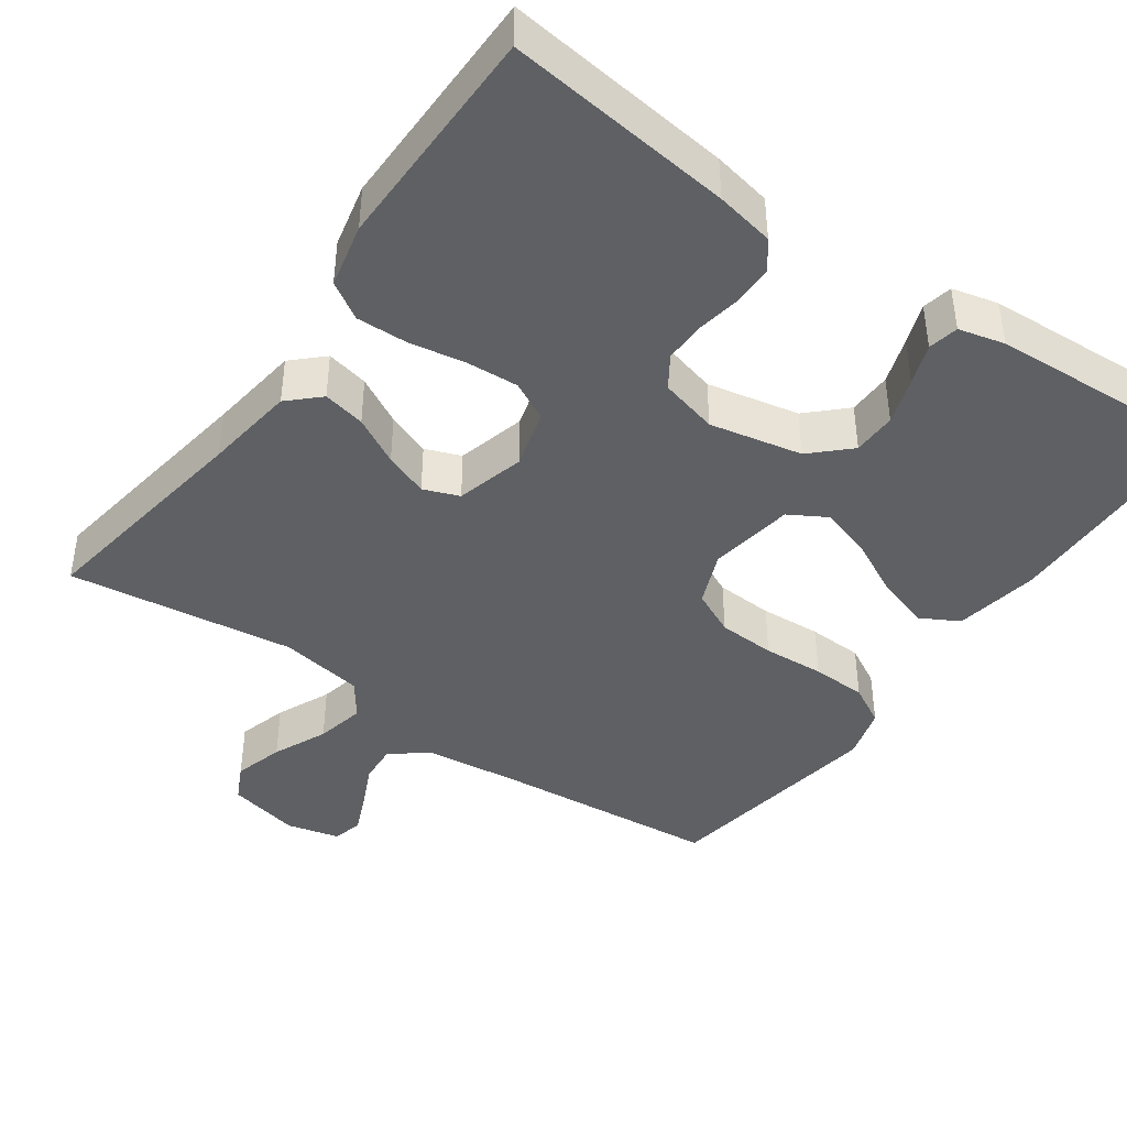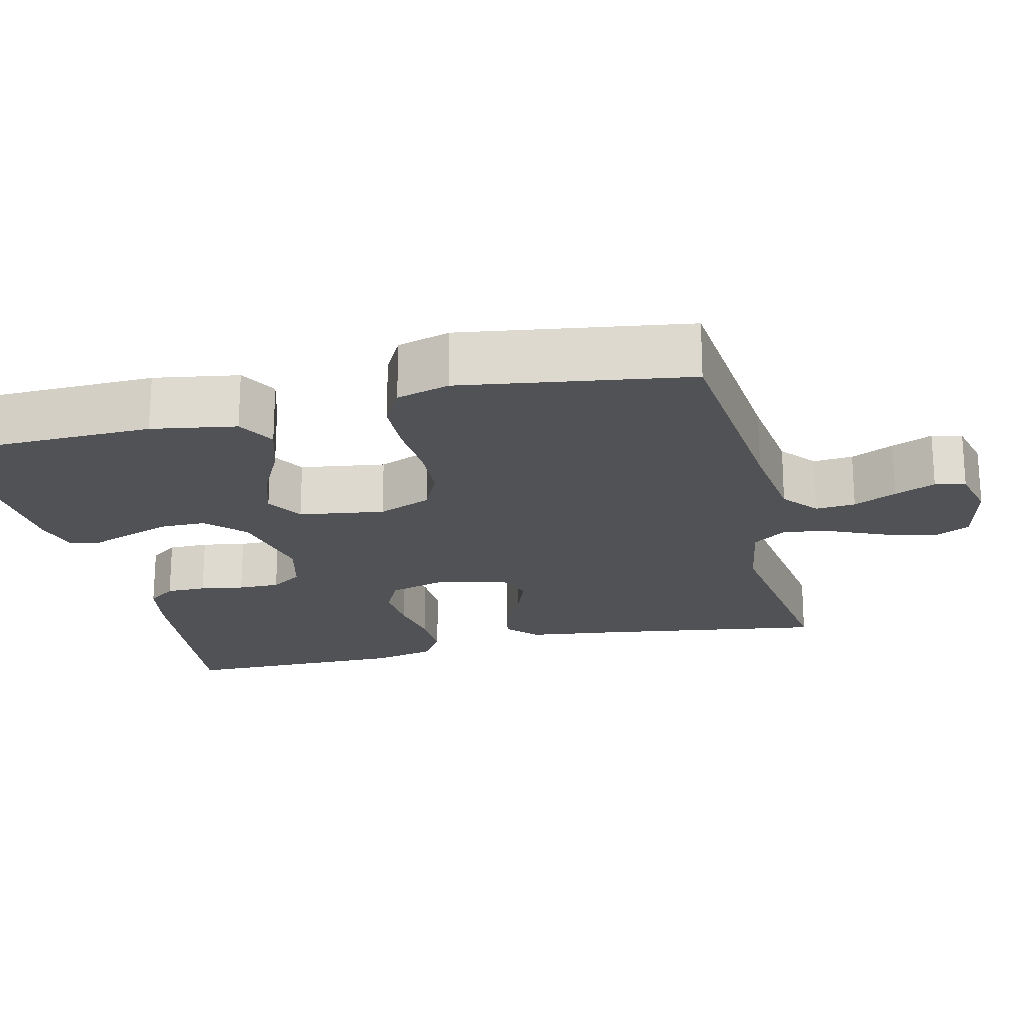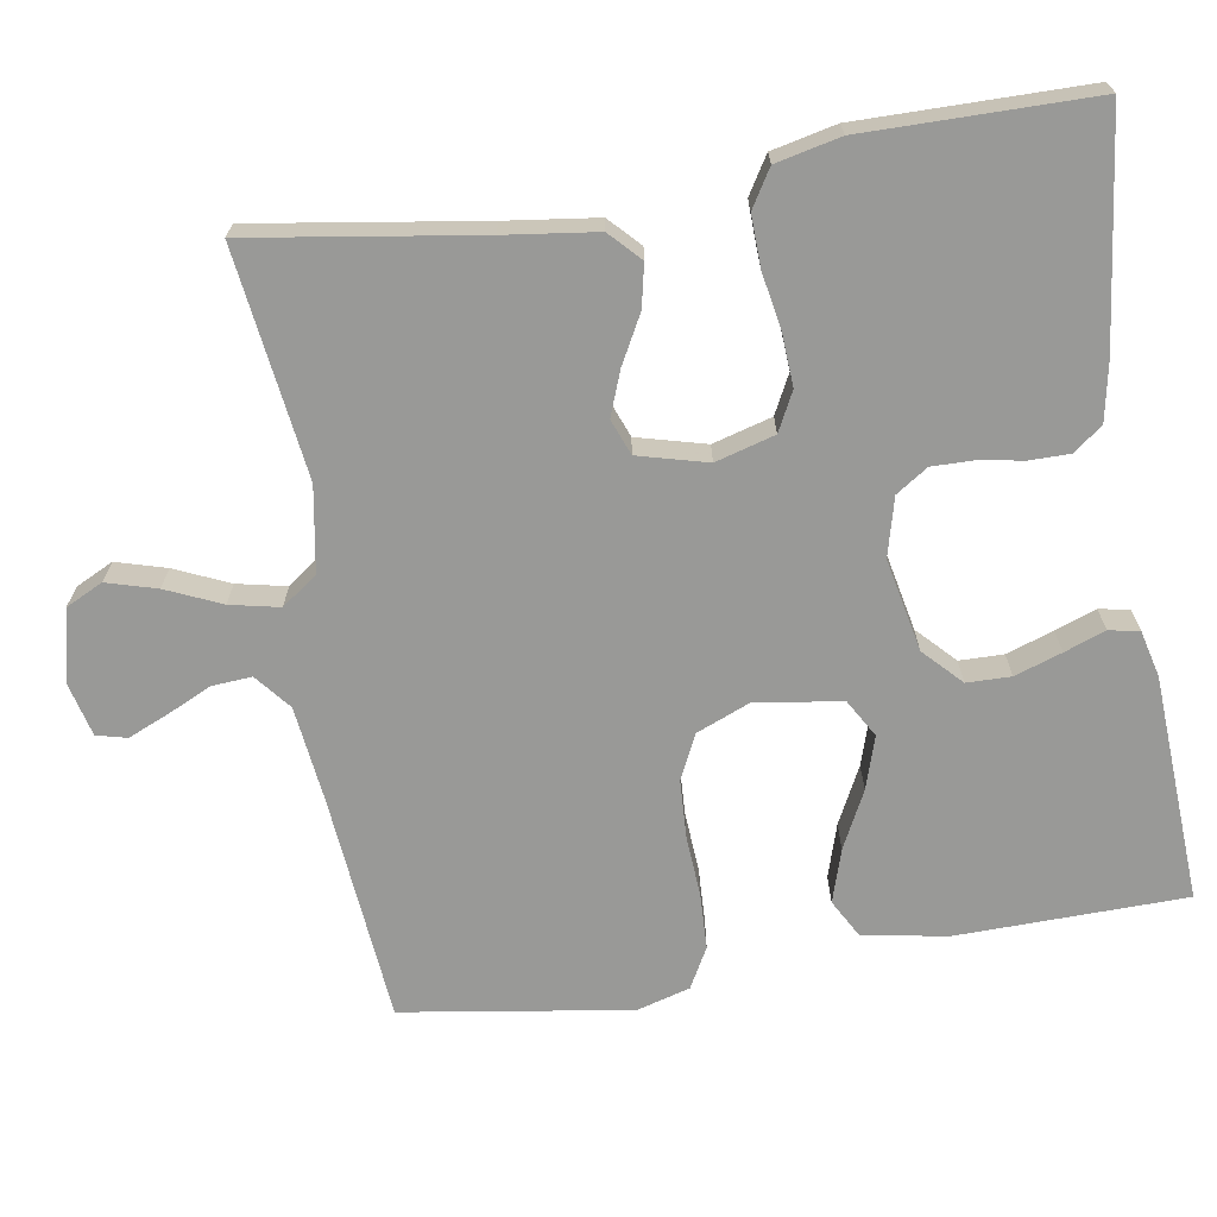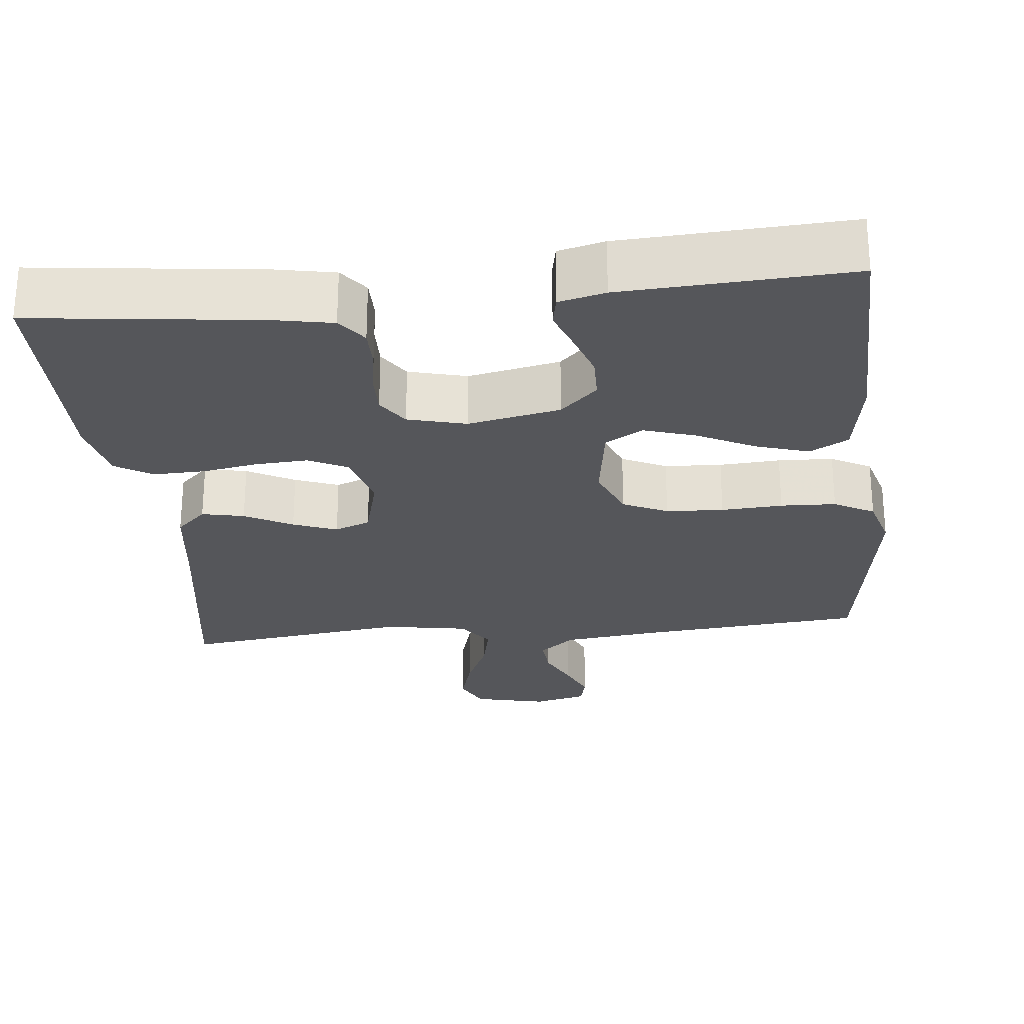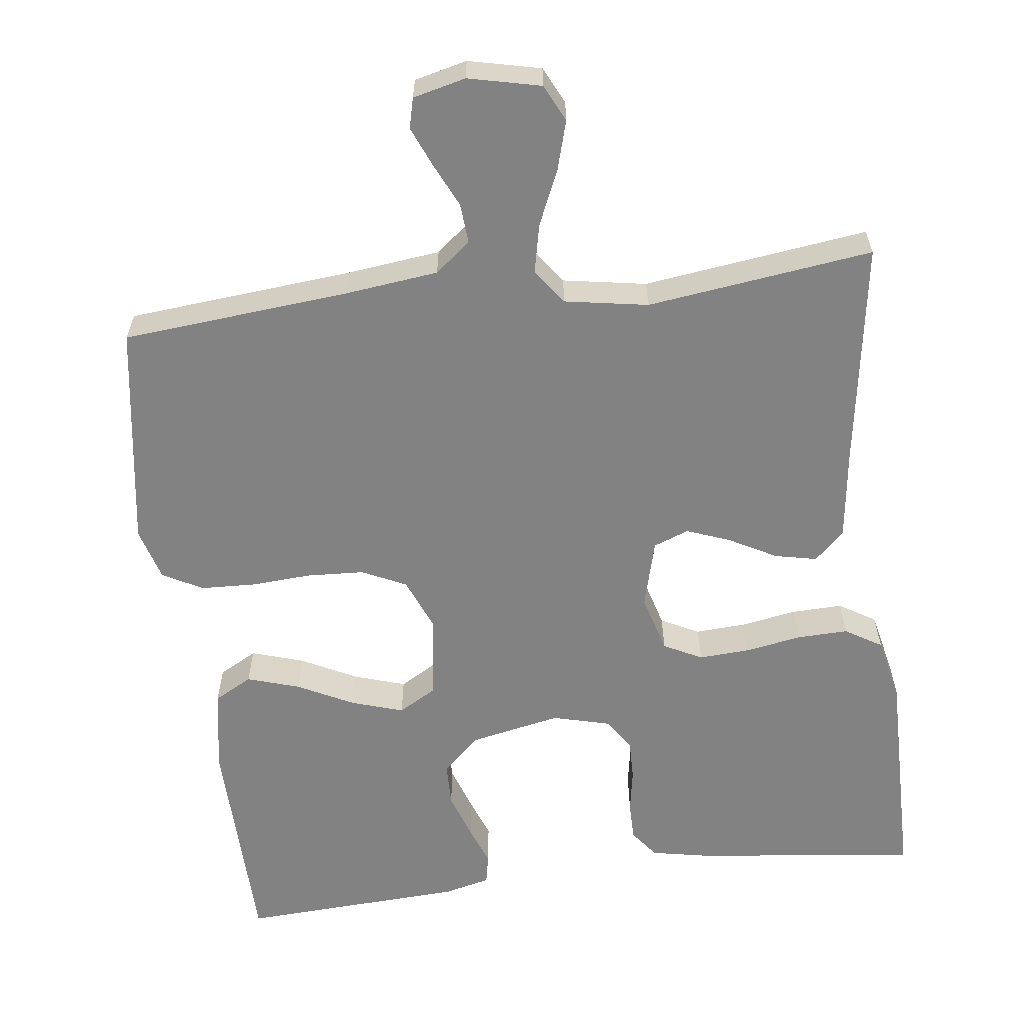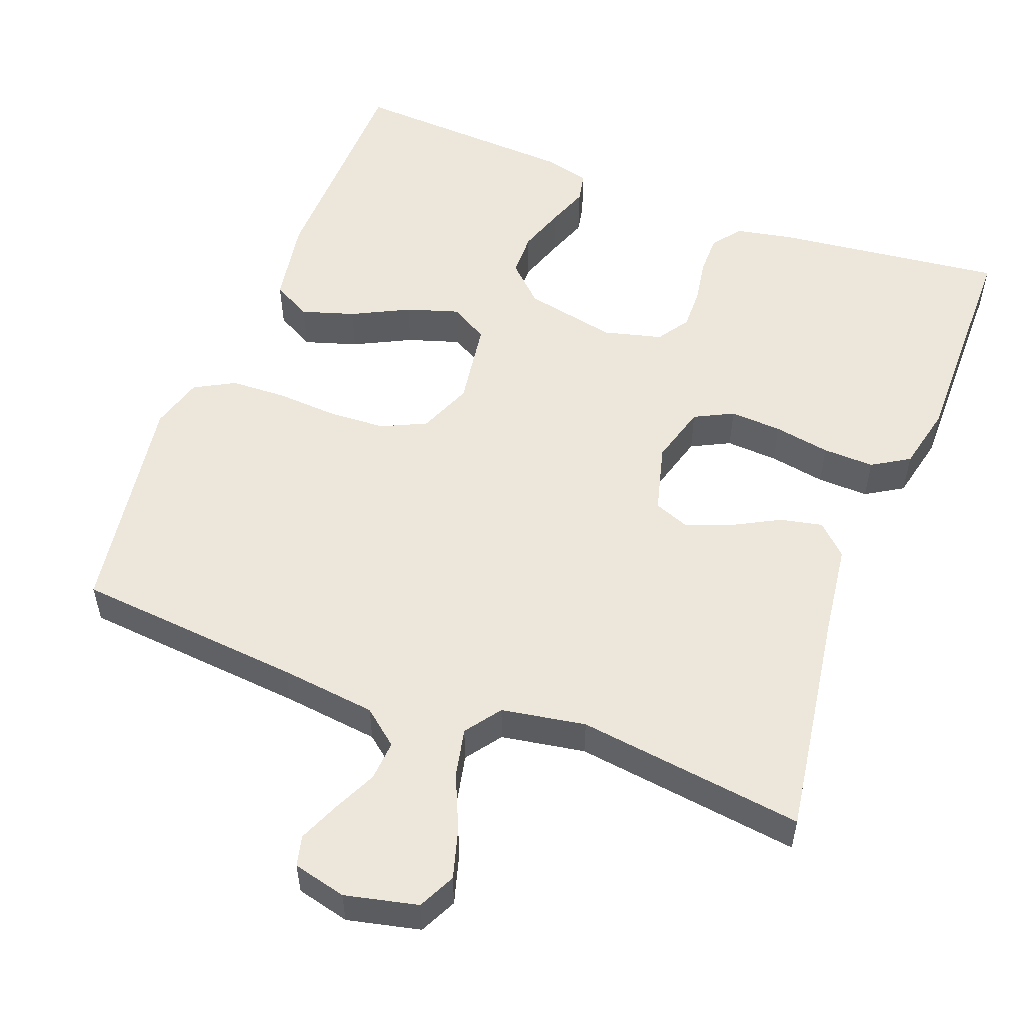
<metadata>
{"format":"obj","ext":"obj","renderer":"f3d","projection":"perspective","resolution":1024,"background":"white","views":[{"elev":-42.3,"azim":-35.2,"up":"+Y"},{"elev":-20.7,"azim":103.7,"up":"+Y"},{"elev":-68.8,"azim":-80.7,"up":"+Y"},{"elev":-26.0,"azim":6.0,"up":"+Y"},{"elev":-60.8,"azim":-172.9,"up":"+Y"},{"elev":54.0,"azim":-159.1,"up":"+Y"}]}
</metadata>
<code>
v -0.5 0.07 -0.5
v -0.454 0.07 -0.2
v -0.438 0.07 -0.079
v -0.398 0.07 -0.041
v -0.342 0.07 -0.053
v -0.279 0.07 -0.087
v -0.221 0.07 -0.109
v -0.174 0.07 -0.091
v -0.15 0.07 0
v -0.172 0.07 0.078
v -0.223 0.07 0.104
v -0.292 0.07 0.1
v -0.366 0.07 0.087
v -0.434 0.07 0.085
v -0.483 0.07 0.115
v -0.502 0.07 0.2
v -0.5 0.07 0.5
v -0.2 0.07 0.464
v -0.123 0.07 0.449
v -0.094 0.07 0.411
v -0.094 0.07 0.358
v -0.104 0.07 0.3
v -0.105 0.07 0.245
v -0.077 0.07 0.203
v 0 0.07 0.183
v 0.122 0.07 0.208
v 0.171 0.07 0.255
v 0.172 0.07 0.313
v 0.151 0.07 0.375
v 0.131 0.07 0.429
v 0.139 0.07 0.469
v 0.2 0.07 0.484
v 0.5 0.07 0.5
v 0.506 0.07 0.2
v 0.487 0.07 0.088
v 0.436 0.07 0.06
v 0.366 0.07 0.082
v 0.291 0.07 0.12
v 0.222 0.07 0.142
v 0.172 0.07 0.113
v 0.155 0.07 0
v 0.184 0.07 -0.071
v 0.243 0.07 -0.099
v 0.319 0.07 -0.103
v 0.4 0.07 -0.098
v 0.473 0.07 -0.101
v 0.526 0.07 -0.13
v 0.546 0.07 -0.2
v 0.5 0.07 -0.5
v 0.2 0.07 -0.527
v 0.073 0.07 -0.542
v 0.026 0.07 -0.58
v 0.03 0.07 -0.633
v 0.057 0.07 -0.69
v 0.08 0.07 -0.744
v 0.07 0.07 -0.784
v 0 0.07 -0.801
v -0.096 0.07 -0.779
v -0.12 0.07 -0.73
v -0.101 0.07 -0.664
v -0.069 0.07 -0.592
v -0.055 0.07 -0.527
v -0.089 0.07 -0.48
v -0.2 0.07 -0.461
v -0.5 0 -0.5
v -0.454 0 -0.2
v -0.438 0 -0.079
v -0.398 0 -0.041
v -0.342 0 -0.053
v -0.279 0 -0.087
v -0.221 0 -0.109
v -0.174 0 -0.091
v -0.15 0 0
v -0.172 0 0.078
v -0.223 0 0.104
v -0.292 0 0.1
v -0.366 0 0.087
v -0.434 0 0.085
v -0.483 0 0.115
v -0.502 0 0.2
v -0.5 0 0.5
v -0.2 0 0.464
v -0.123 0 0.449
v -0.094 0 0.411
v -0.094 0 0.358
v -0.104 0 0.3
v -0.105 0 0.245
v -0.077 0 0.203
v 0 0 0.183
v 0.122 0 0.208
v 0.171 0 0.255
v 0.172 0 0.313
v 0.151 0 0.375
v 0.131 0 0.429
v 0.139 0 0.469
v 0.2 0 0.484
v 0.5 0 0.5
v 0.506 0 0.2
v 0.487 0 0.088
v 0.436 0 0.06
v 0.366 0 0.082
v 0.291 0 0.12
v 0.222 0 0.142
v 0.172 0 0.113
v 0.155 0 0
v 0.184 0 -0.071
v 0.243 0 -0.099
v 0.319 0 -0.103
v 0.4 0 -0.098
v 0.473 0 -0.101
v 0.526 0 -0.13
v 0.546 0 -0.2
v 0.5 0 -0.5
v 0.2 0 -0.527
v 0.073 0 -0.542
v 0.026 0 -0.58
v 0.03 0 -0.633
v 0.057 0 -0.69
v 0.08 0 -0.744
v 0.07 0 -0.784
v 0 0 -0.801
v -0.096 0 -0.779
v -0.12 0 -0.73
v -0.101 0 -0.664
v -0.069 0 -0.592
v -0.055 0 -0.527
v -0.089 0 -0.48
v -0.2 0 -0.461
f 58 59 60 61
f 58 61 62
f 57 58 62
f 56 57 62
f 53 54 55 56
f 53 56 62
f 52 53 62 63
f 47 48 49 50
f 47 50 51
f 44 45 46 47
f 43 44 47 51
f 42 43 51 52
f 35 36 37 38
f 35 38 39
f 34 35 39
f 33 34 39
f 32 33 39 40
f 29 30 31 32
f 28 29 32
f 27 28 32 40
f 19 20 21 22
f 19 22 23
f 18 19 23
f 17 18 23
f 16 17 23 24
f 12 13 14 15
f 11 12 15 16
f 3 4 5 6
f 2 3 6 7
f 64 1 2 7
f 63 64 7 8
f 41 42 52 63
f 41 63 8 9
f 26 27 40 41
f 25 26 41 9
f 11 16 24 25
f 10 11 25
f 9 10 25
f 125 124 123 122
f 126 125 122
f 126 122 121
f 126 121 120
f 120 119 118 117
f 126 120 117
f 127 126 117 116
f 114 113 112 111
f 115 114 111
f 111 110 109 108
f 115 111 108 107
f 116 115 107 106
f 102 101 100 99
f 103 102 99
f 103 99 98
f 103 98 97
f 104 103 97 96
f 96 95 94 93
f 96 93 92
f 104 96 92 91
f 86 85 84 83
f 87 86 83
f 87 83 82
f 87 82 81
f 88 87 81 80
f 79 78 77 76
f 80 79 76 75
f 70 69 68 67
f 71 70 67 66
f 71 66 65 128
f 72 71 128 127
f 127 116 106 105
f 73 72 127 105
f 105 104 91 90
f 73 105 90 89
f 89 88 80 75
f 89 75 74
f 89 74 73
f 1 65 66 2
f 2 66 67 3
f 3 67 68 4
f 4 68 69 5
f 5 69 70 6
f 6 70 71 7
f 7 71 72 8
f 8 72 73 9
f 9 73 74 10
f 10 74 75 11
f 11 75 76 12
f 12 76 77 13
f 13 77 78 14
f 14 78 79 15
f 15 79 80 16
f 16 80 81 17
f 17 81 82 18
f 18 82 83 19
f 19 83 84 20
f 20 84 85 21
f 21 85 86 22
f 22 86 87 23
f 23 87 88 24
f 24 88 89 25
f 25 89 90 26
f 26 90 91 27
f 27 91 92 28
f 28 92 93 29
f 29 93 94 30
f 30 94 95 31
f 31 95 96 32
f 32 96 97 33
f 33 97 98 34
f 34 98 99 35
f 35 99 100 36
f 36 100 101 37
f 37 101 102 38
f 38 102 103 39
f 39 103 104 40
f 40 104 105 41
f 41 105 106 42
f 42 106 107 43
f 43 107 108 44
f 44 108 109 45
f 45 109 110 46
f 46 110 111 47
f 47 111 112 48
f 48 112 113 49
f 49 113 114 50
f 50 114 115 51
f 51 115 116 52
f 52 116 117 53
f 53 117 118 54
f 54 118 119 55
f 55 119 120 56
f 56 120 121 57
f 57 121 122 58
f 58 122 123 59
f 59 123 124 60
f 60 124 125 61
f 61 125 126 62
f 62 126 127 63
f 63 127 128 64
f 64 128 65 1

</code>
